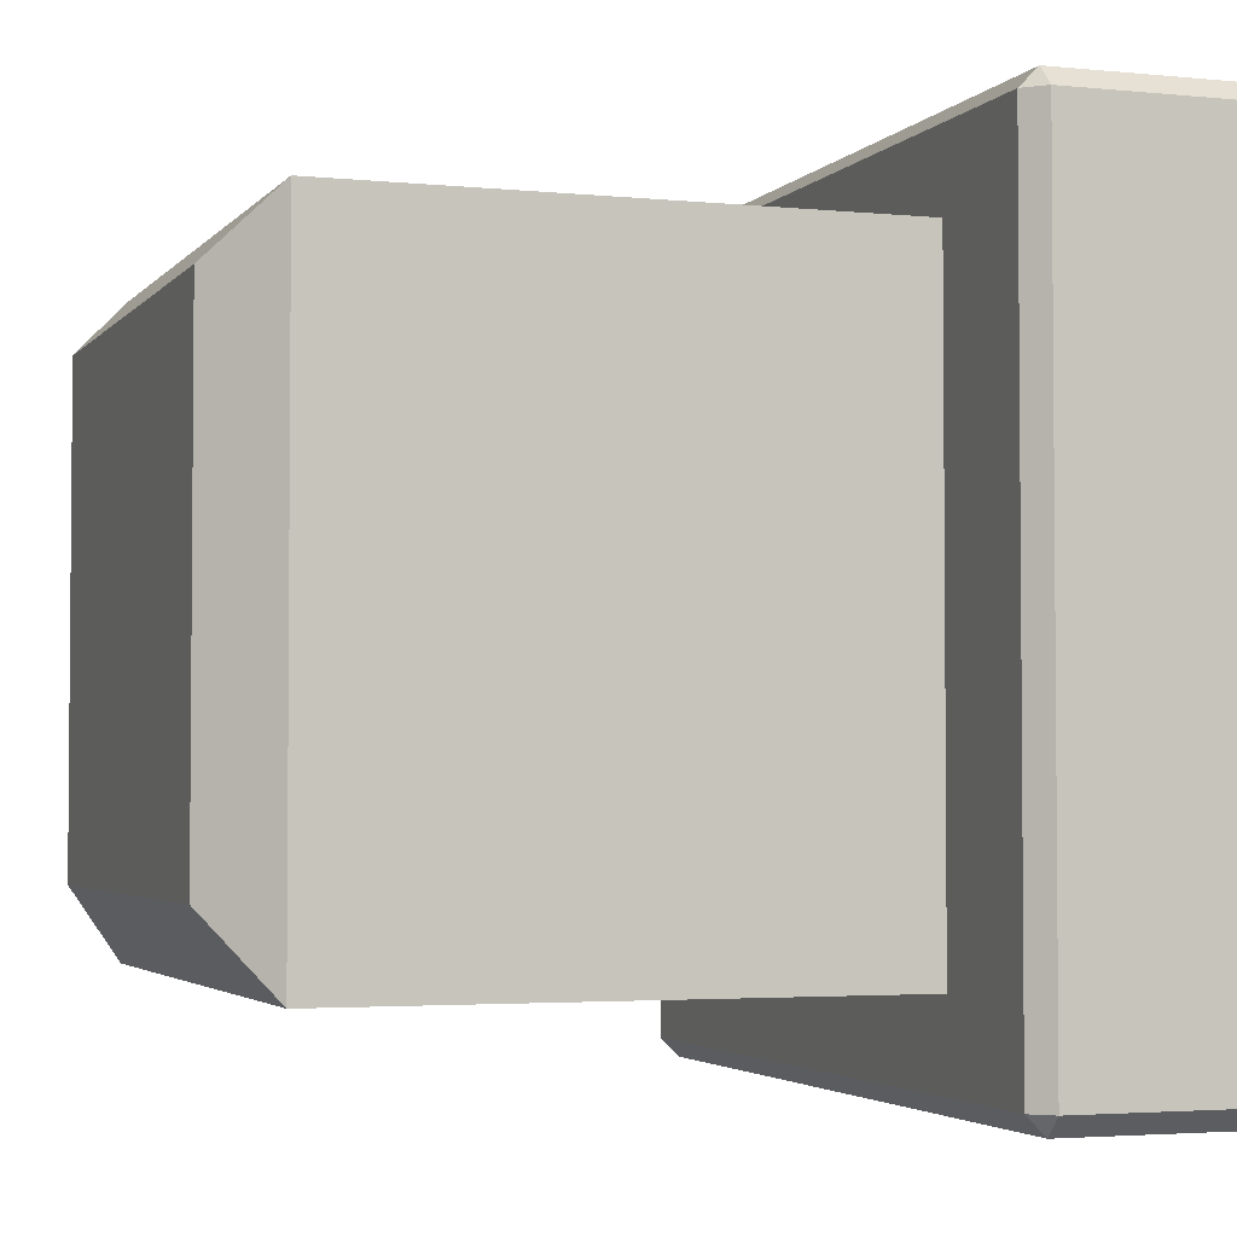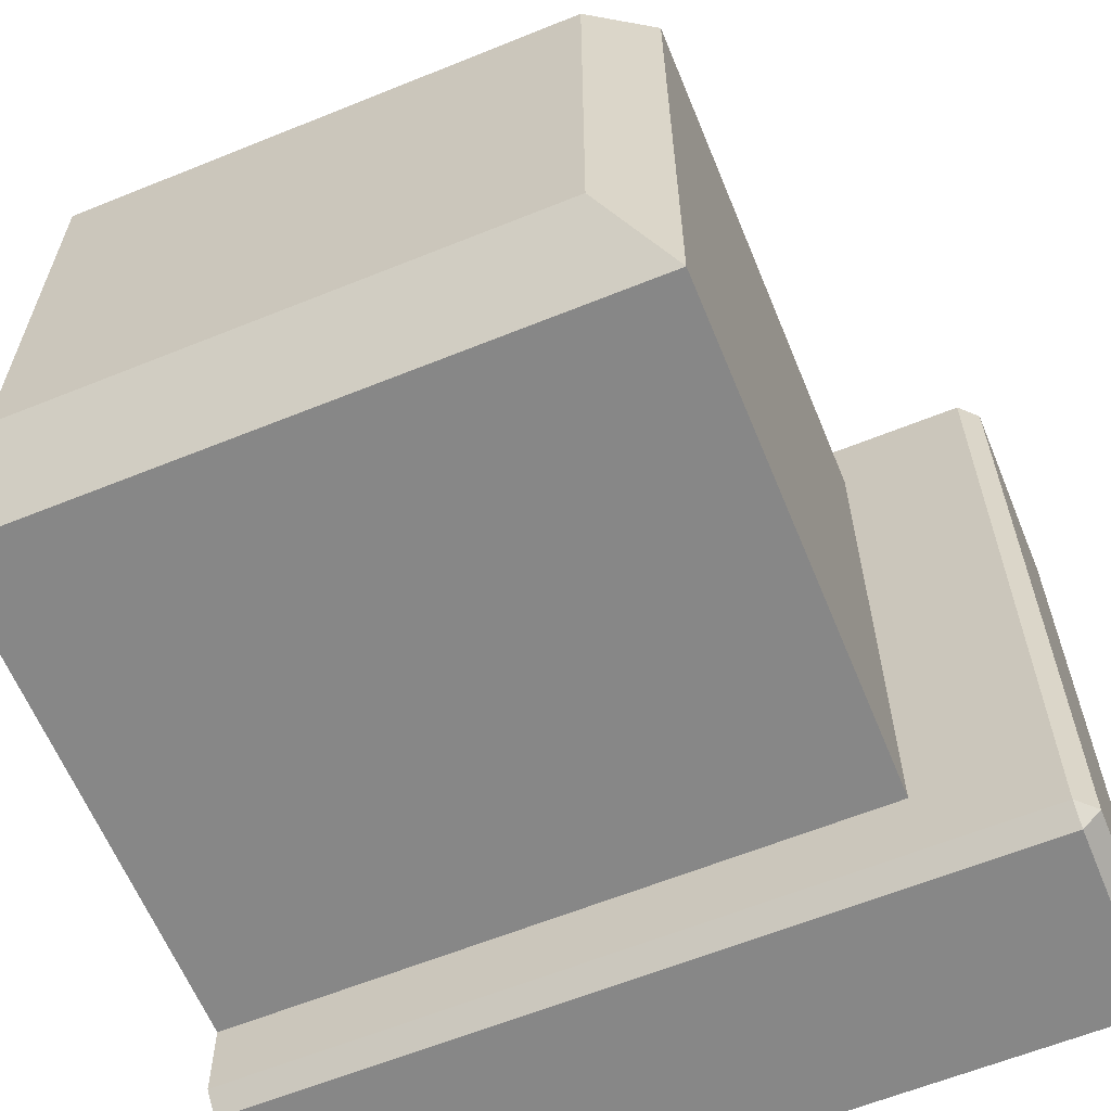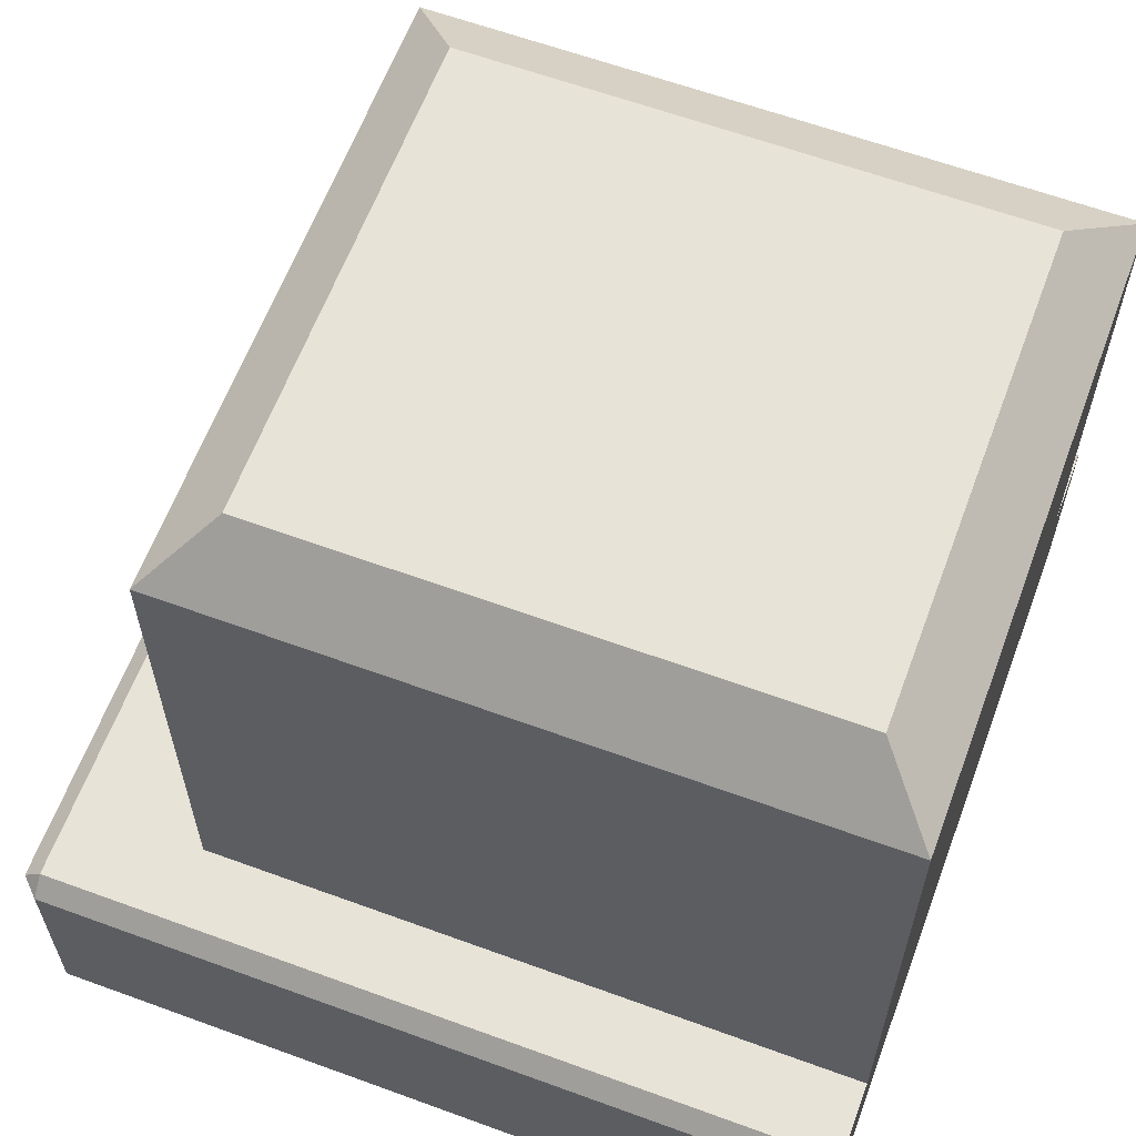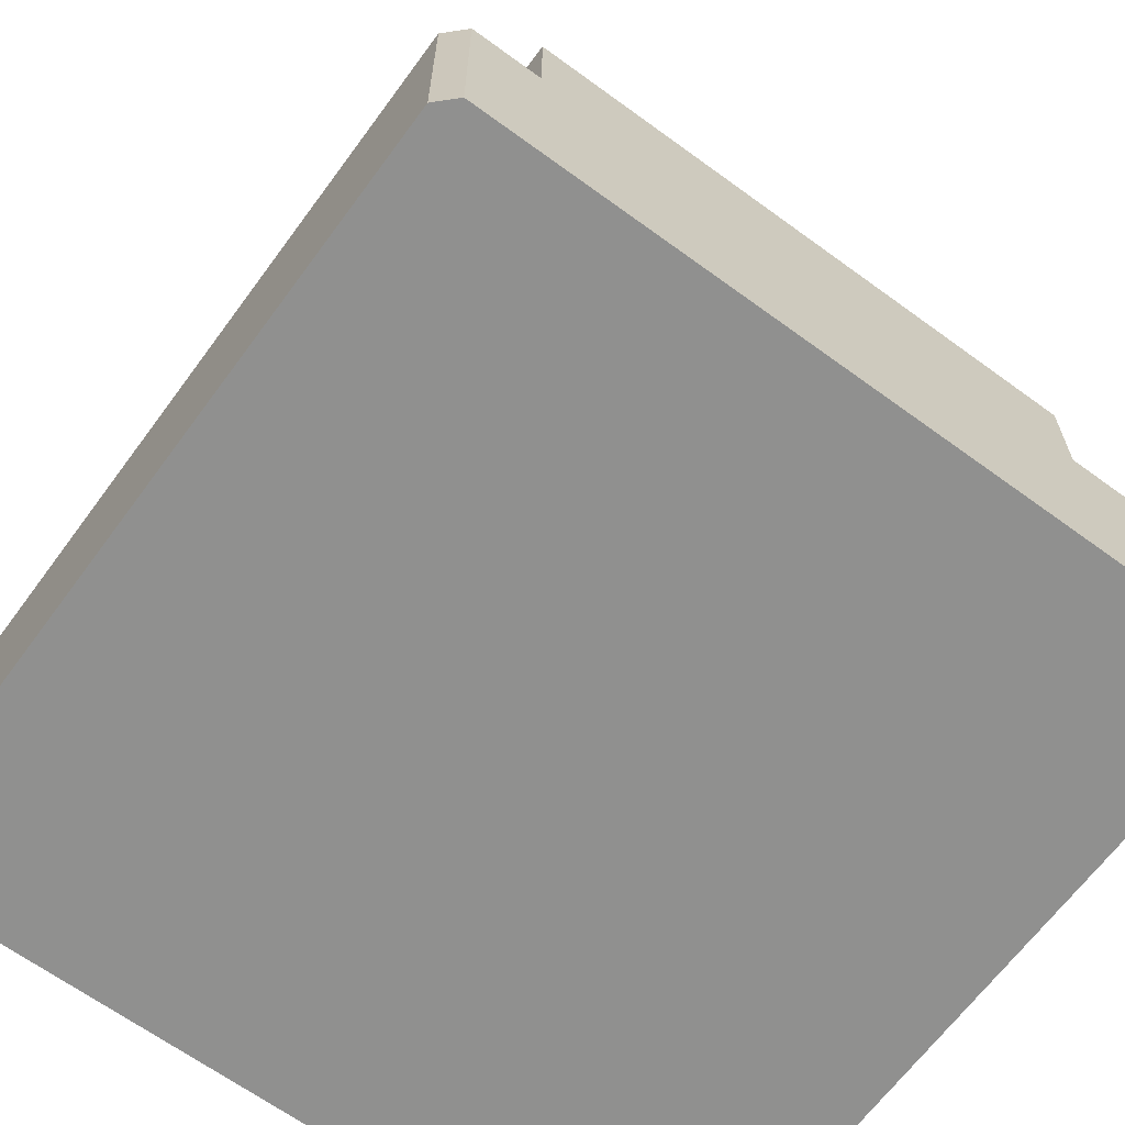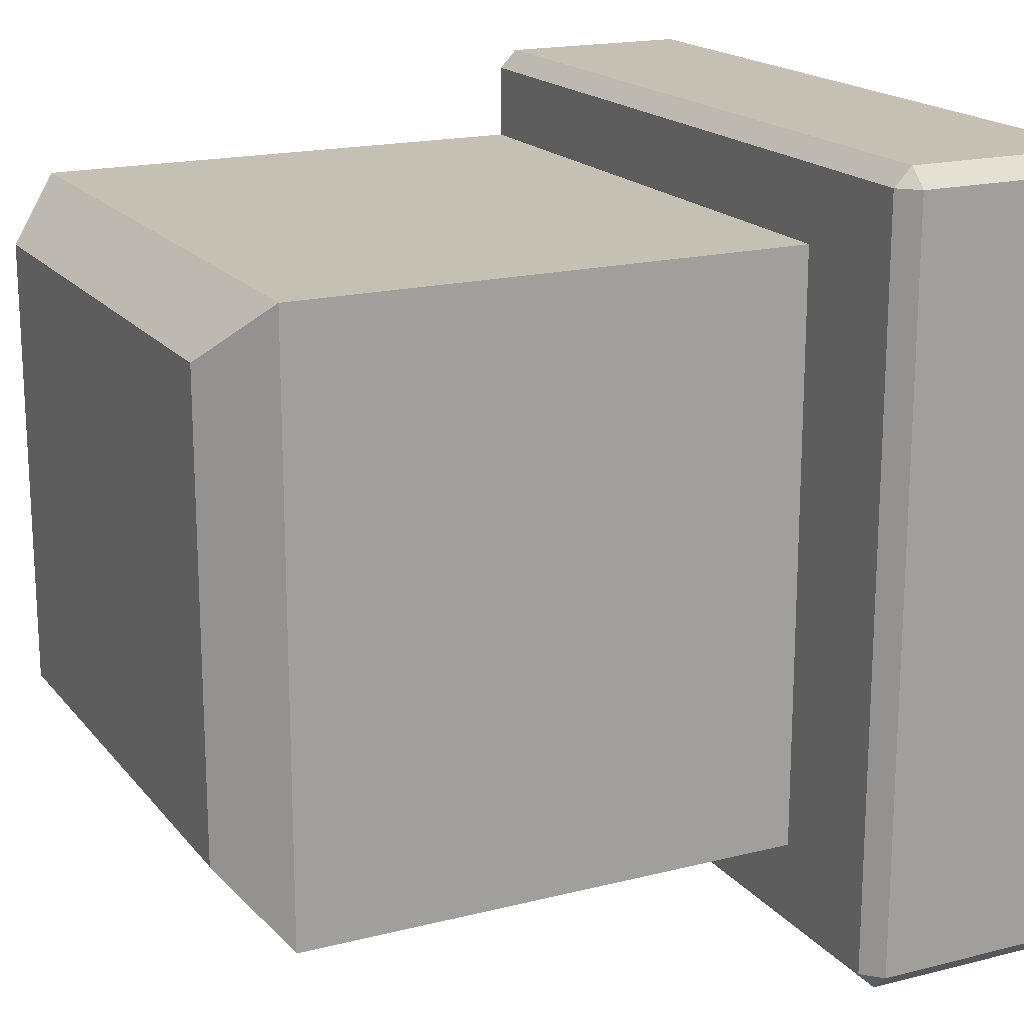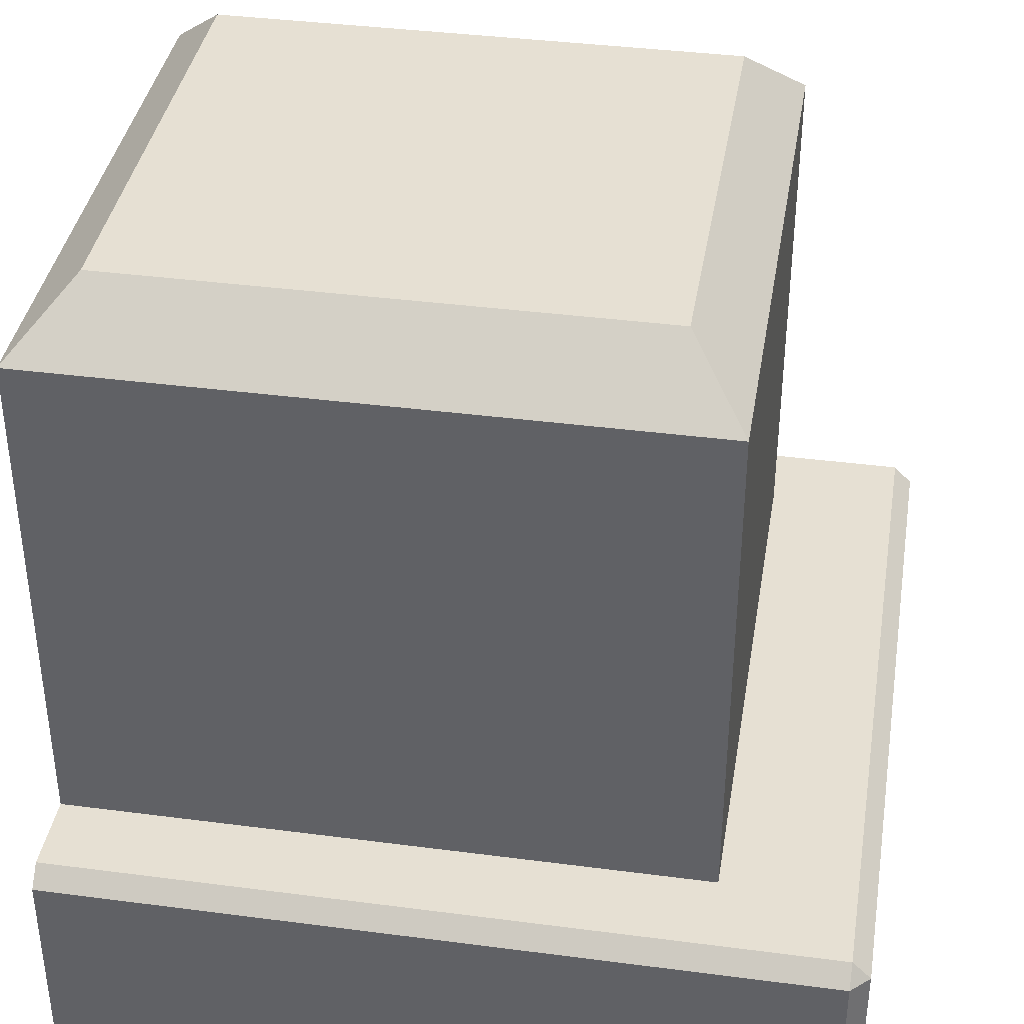
<metadata>
{"format":"obj","ext":"obj","renderer":"f3d","projection":"perspective","resolution":1024,"background":"white","views":[{"elev":-3.1,"azim":-109.3,"up":"+Z"},{"elev":-62.3,"azim":-157.7,"up":"+Z"},{"elev":62.0,"azim":20.4,"up":"+Y"},{"elev":-65.5,"azim":-36.3,"up":"+Y"},{"elev":18.0,"azim":-116.2,"up":"+Z"},{"elev":38.3,"azim":-170.6,"up":"+Y"}]}
</metadata>
<code>
g default
v 0.5 0 0.5
v 0.5 0 -0.5
v -0.3834 0 -0.5
v -0.3834 0 0.5
v 0.3761 0 -0.5
v 0.3761 0 0.5
v -0.3111 0.2718 0.3826
v -0.5 0 0.3826
v -0.3834 0 0.3826
v 0.3761 0 0.3826
v 0.5 0 0.3826
v 0.5 0.2718 0.3826
v 0.3761 0.2718 0.3826
v -0.3111 0.2718 -0.3762
v -0.5 0 -0.3581
v -0.3834 0 -0.3581
v 0.3761 0 -0.3581
v 0.5 0 -0.3581
v 0.5 0.2718 -0.3762
v 0.3761 0.2718 -0.3762
v -0.5 0.2484 0.4767
v -0.4767 0.2484 0.5
v -0.4767 0.2718 0.4767
v -0.3834 0.2718 0.4767
v -0.3834 0.2484 0.5
v -0.4767 0.2718 -0.4767
v -0.4767 0.2484 -0.5
v -0.5 0.2484 -0.4767
v -0.3834 0.2484 -0.5
v -0.3834 0.2718 -0.4767
v -0.5 0 0.4767
v -0.4767 0 0.5
v -0.4767 0.2718 0.3826
v -0.5 0.2484 0.3826
v -0.5 0 -0.4767
v -0.4767 0 -0.5
v 0.3761 0.2718 0.4767
v 0.3761 0.2484 0.5
v 0.3761 0.2484 -0.5
v 0.3761 0.2718 -0.4767
v 0.5 0.2484 0.5
v 0.5 0.2718 0.4767
v 0.5 0.2718 -0.4767
v 0.5 0.2484 -0.5
v -0.4767 0.2718 -0.3581
v -0.5 0.2484 -0.3581
v 0.5 0.9265 0.3826
v 0.3761 0.9265 0.3826
v 0.3761 1.001 0.3085
v 0.5 0.9265 -0.3762
v 0.3761 1.001 -0.2841
v 0.3761 0.9265 -0.3762
v -0.3111 0.9265 0.3826
v -0.2371 1.001 0.3085
v -0.2371 1.001 -0.2841
v -0.3111 0.9265 -0.3762
v 0.4259 1.001 0.3085
v 0.4259 1.001 -0.2841
g wall_single:singleFlatBlockEdge
f 8 9 31
f 31 9 32
f 9 4 32
f 1 11 41
f 12 42 11
f 11 42 41
f 4 9 6
f 6 9 10
f 6 10 1
f 1 10 11
f 15 16 8
f 8 16 9
f 10 9 17
f 17 9 16
f 11 10 18
f 18 10 17
f 11 18 12
f 12 18 19
f 17 16 5
f 5 16 3
f 18 17 2
f 2 17 5
f 18 2 19
f 2 44 19
f 19 44 43
f 3 16 36
f 36 16 35
f 35 16 15
f 21 23 34
f 34 23 33
f 22 21 32
f 32 21 31
f 23 22 24
f 24 22 25
f 24 25 37
f 37 25 38
f 26 28 45
f 45 28 46
f 27 26 29
f 29 26 30
f 28 27 35
f 35 27 36
f 29 30 39
f 39 30 40
f 34 33 46
f 46 33 45
f 37 38 42
f 42 38 41
f 39 40 44
f 44 40 43
f 22 32 25
f 25 32 4
f 23 24 33
f 33 24 7
f 27 29 36
f 36 29 3
f 8 31 34
f 34 31 21
f 24 37 7
f 7 37 13
f 3 29 5
f 5 29 39
f 25 4 38
f 38 4 6
f 37 42 13
f 13 42 12
f 5 39 2
f 2 39 44
f 38 6 41
f 41 6 1
f 33 7 45
f 45 7 14
f 15 8 46
f 46 8 34
f 14 30 45
f 45 30 26
f 28 35 46
f 46 35 15
f 20 19 40
f 40 19 43
f 20 40 14
f 14 40 30
f 21 22 23
f 26 27 28
f 12 19 47
f 47 19 50
f 47 57 48
f 48 57 49
f 49 54 48
f 48 54 53
f 51 52 55
f 55 52 56
f 54 55 53
f 53 55 56
f 49 57 51
f 51 57 58
f 54 49 55
f 55 49 51
f 13 12 48
f 48 12 47
f 19 20 50
f 50 20 52
f 7 13 53
f 53 13 48
f 20 14 52
f 52 14 56
f 14 7 56
f 56 7 53
f 50 52 58
f 58 52 51
f 57 47 58
f 58 47 50

</code>
